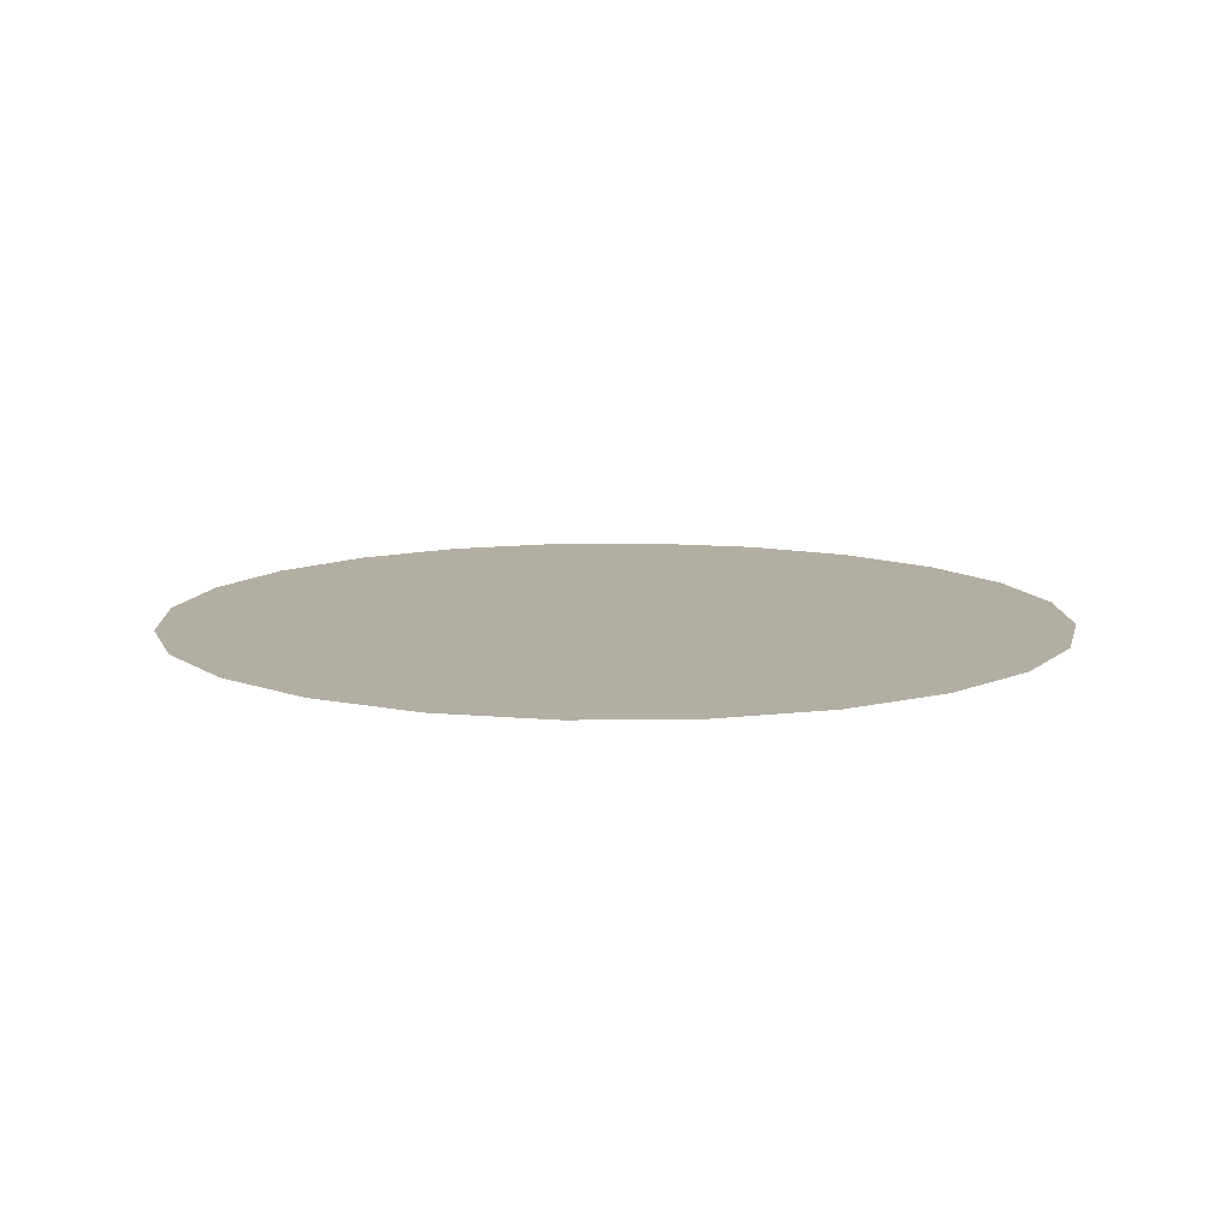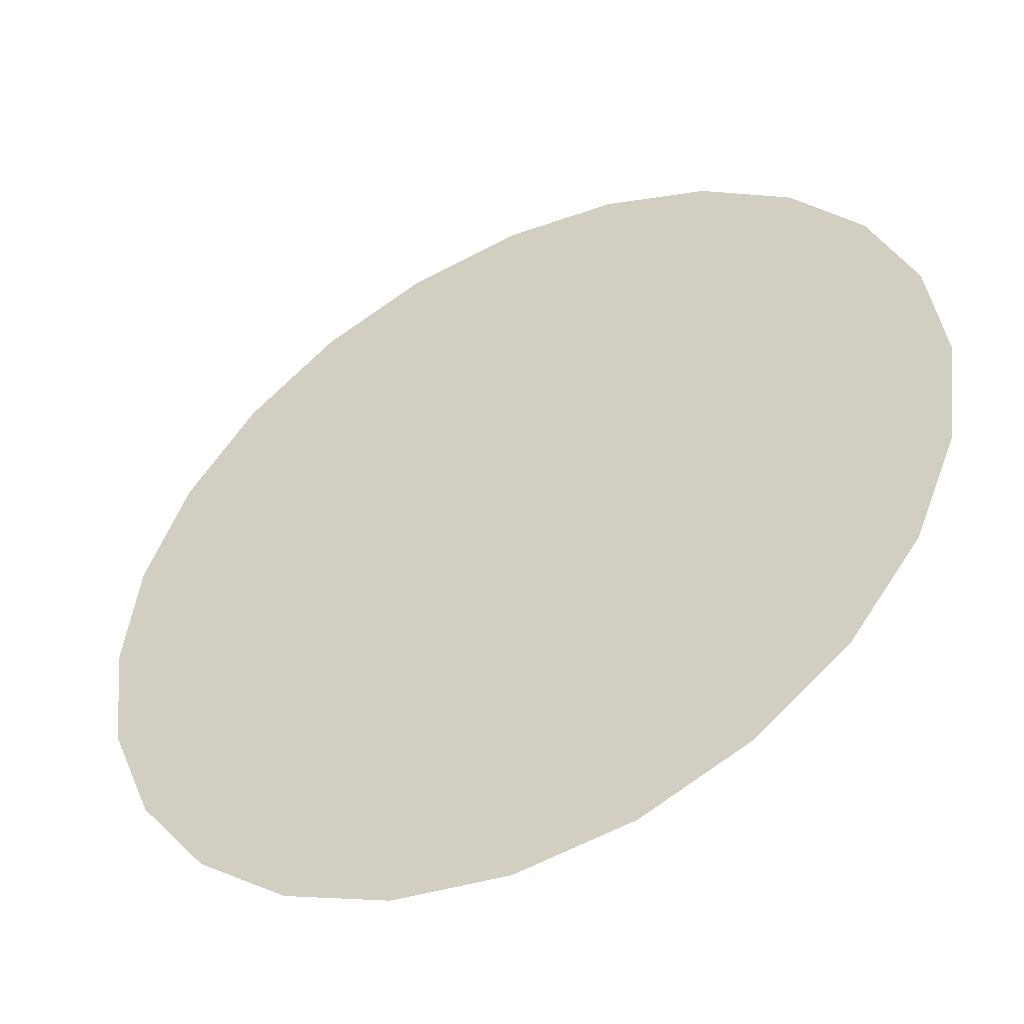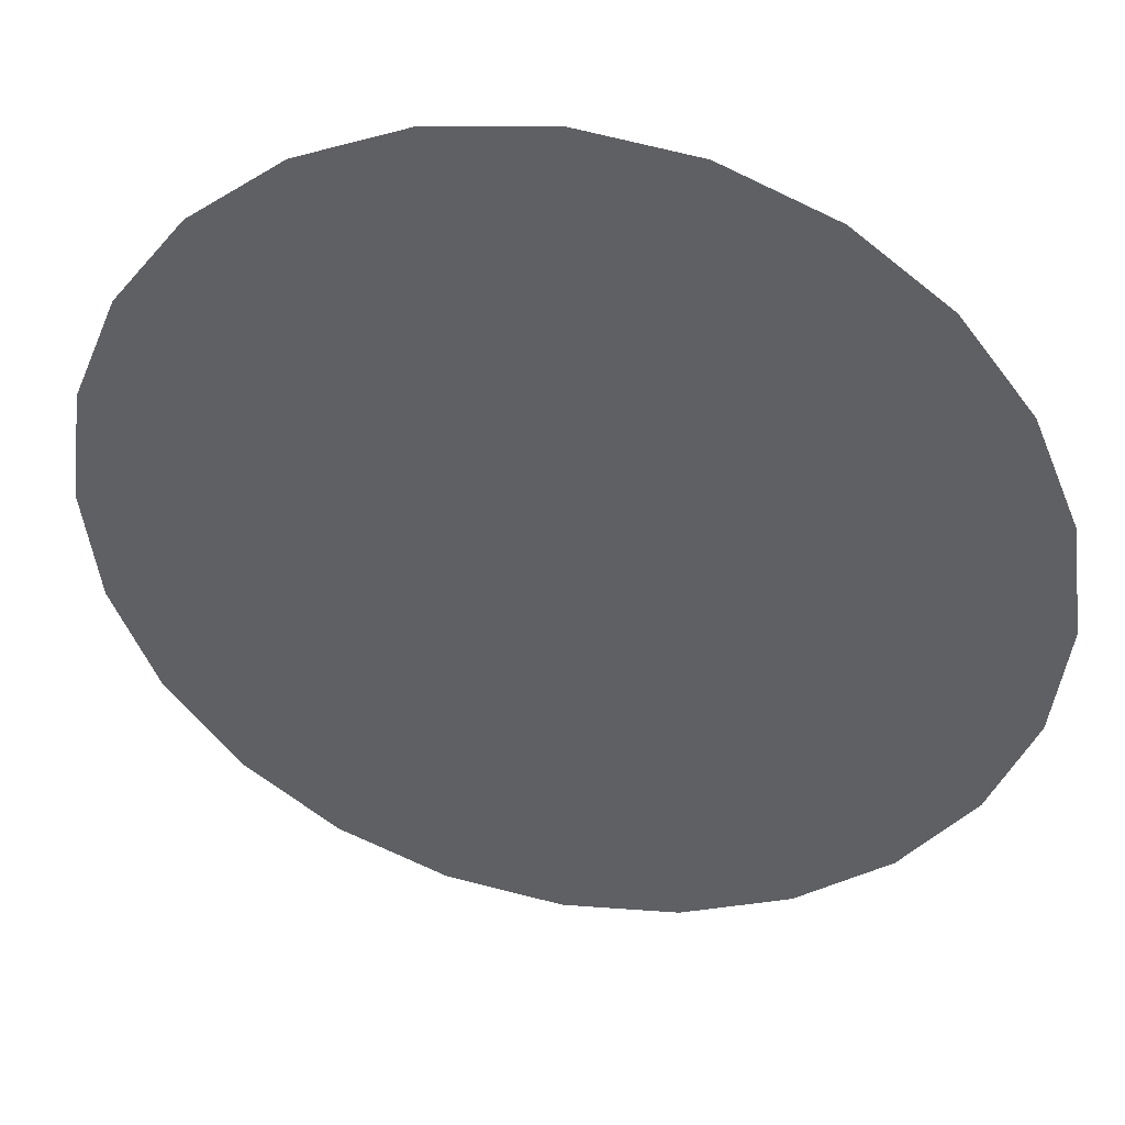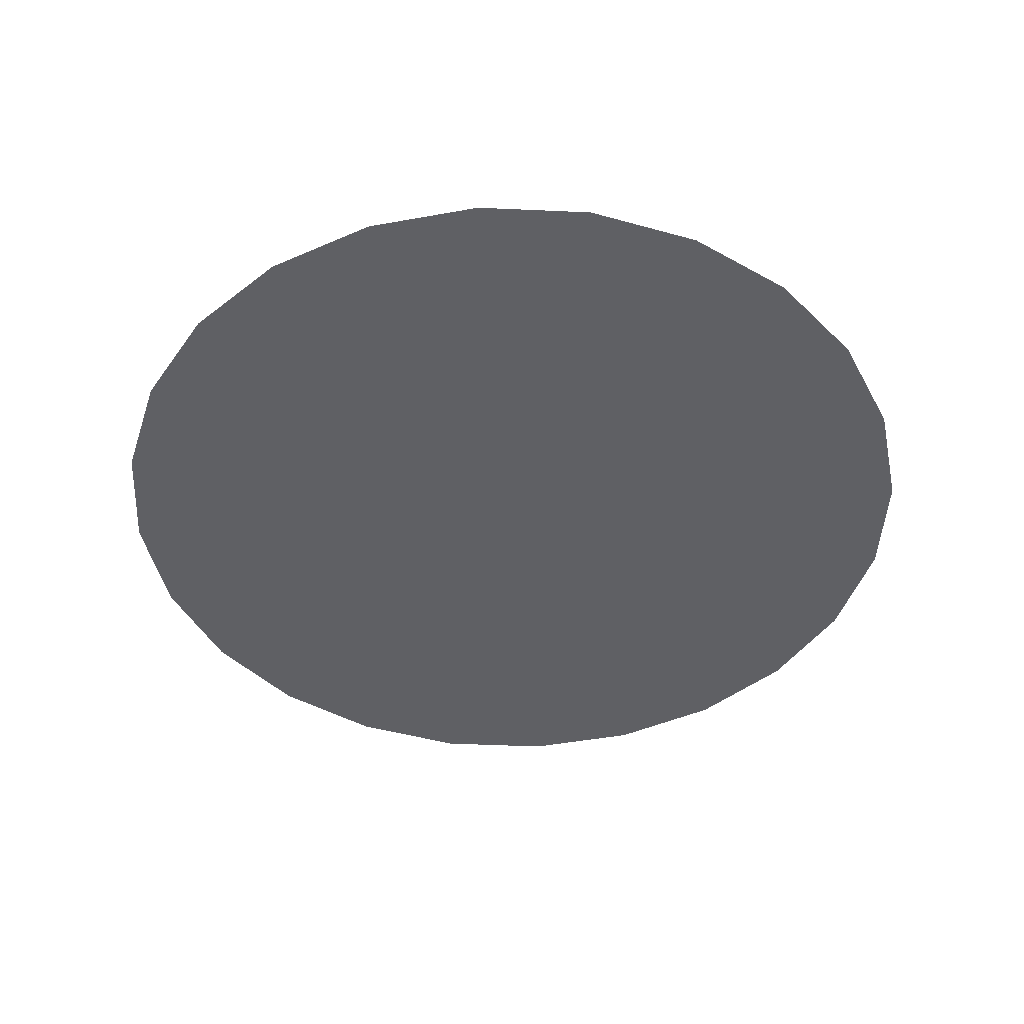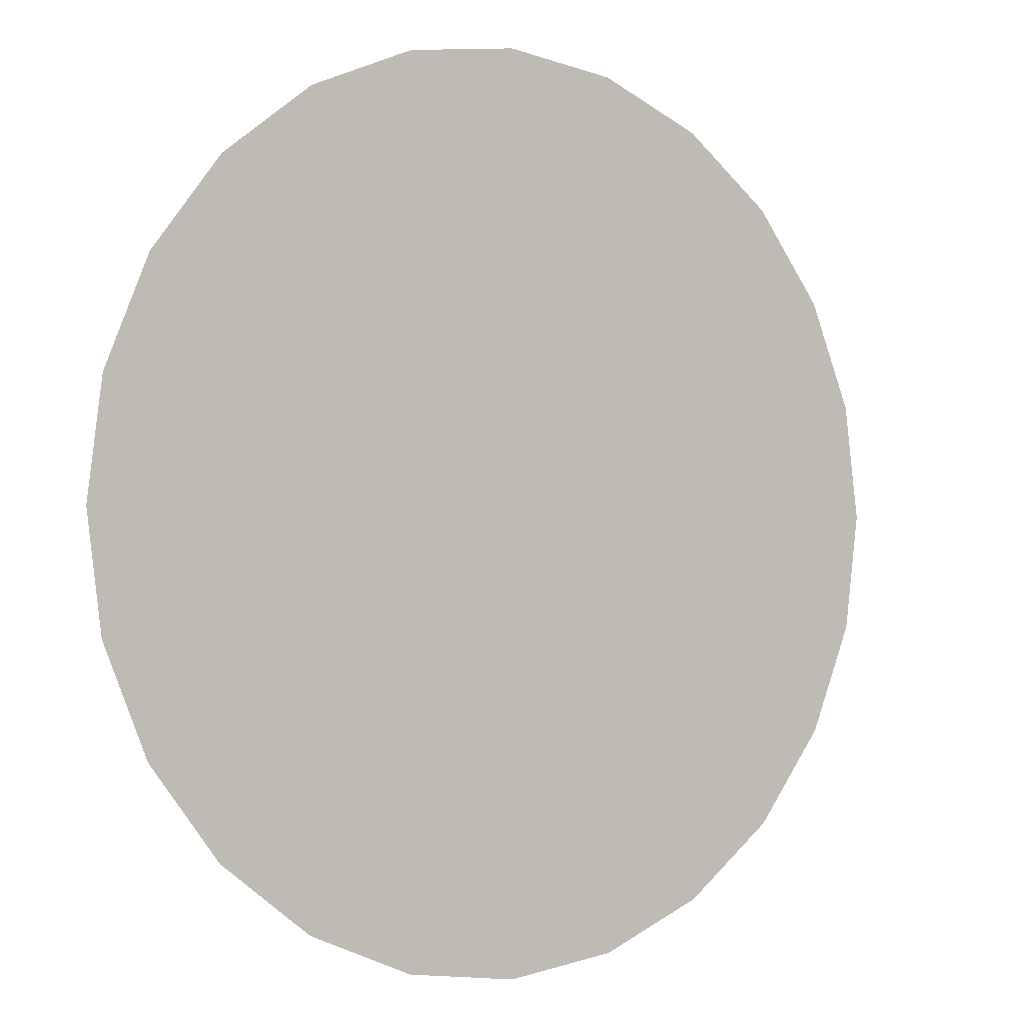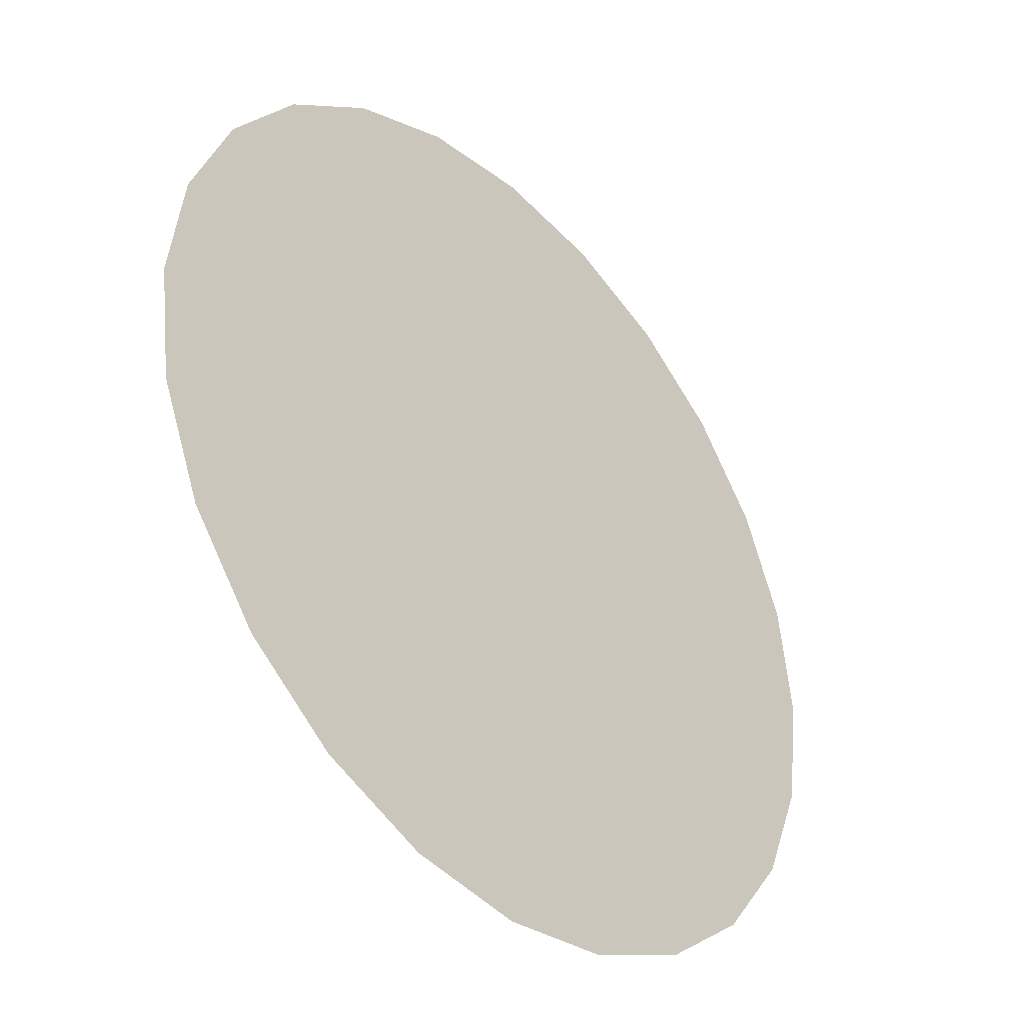
<metadata>
{"format":"obj","ext":"obj","renderer":"f3d","projection":"perspective","resolution":1024,"background":"white","views":[{"elev":10.9,"azim":-174.5,"up":"+Y"},{"elev":-47.6,"azim":-153.1,"up":"+Z"},{"elev":41.4,"azim":-168.2,"up":"+Z"},{"elev":-44.7,"azim":-100.5,"up":"+Y"},{"elev":-1.3,"azim":144.9,"up":"+Z"},{"elev":-38.9,"azim":-48.1,"up":"+Z"}]}
</metadata>
<code>
o #ID131
v 0.2827 -0.1822 0.08946
v 0.001707 -0.1822 0.3705
v 0.2004 -0.1822 0.02631
v 0.1046 -0.1822 -0.01339
v 0.3856 -0.1822 0.2676
v 0.3459 -0.1822 0.1718
v 0.001707 -0.1822 -0.02693
v 0.3991 -0.1822 0.3705
v -0.1011 -0.1822 -0.01339
v 0.3856 -0.1822 0.4733
v -0.197 -0.1822 0.02631
v 0.3459 -0.1822 0.5692
v -0.2793 -0.1822 0.08946
v 0.2827 -0.1822 0.6515
v -0.3424 -0.1822 0.1718
v 0.2004 -0.1822 0.7146
v -0.3821 -0.1822 0.2676
v 0.1046 -0.1822 0.7543
v -0.3957 -0.1822 0.3705
v 0.001707 -0.1822 0.7679
v -0.3821 -0.1822 0.4733
v -0.1011 -0.1822 0.7543
v -0.3424 -0.1822 0.5692
v -0.2793 -0.1822 0.6515
v -0.197 -0.1822 0.7146
f 1 2 3
f 3 2 4
f 1 5 2
f 5 1 6
f 4 2 7
f 8 2 5
f 7 2 9
f 8 10 2
f 2 11 9
f 10 12 2
f 2 13 11
f 12 14 2
f 2 15 13
f 14 16 2
f 2 17 15
f 16 18 2
f 2 19 17
f 18 20 2
f 2 21 19
f 20 22 2
f 2 23 21
f 23 2 24
f 2 22 25
f 2 25 24

</code>
